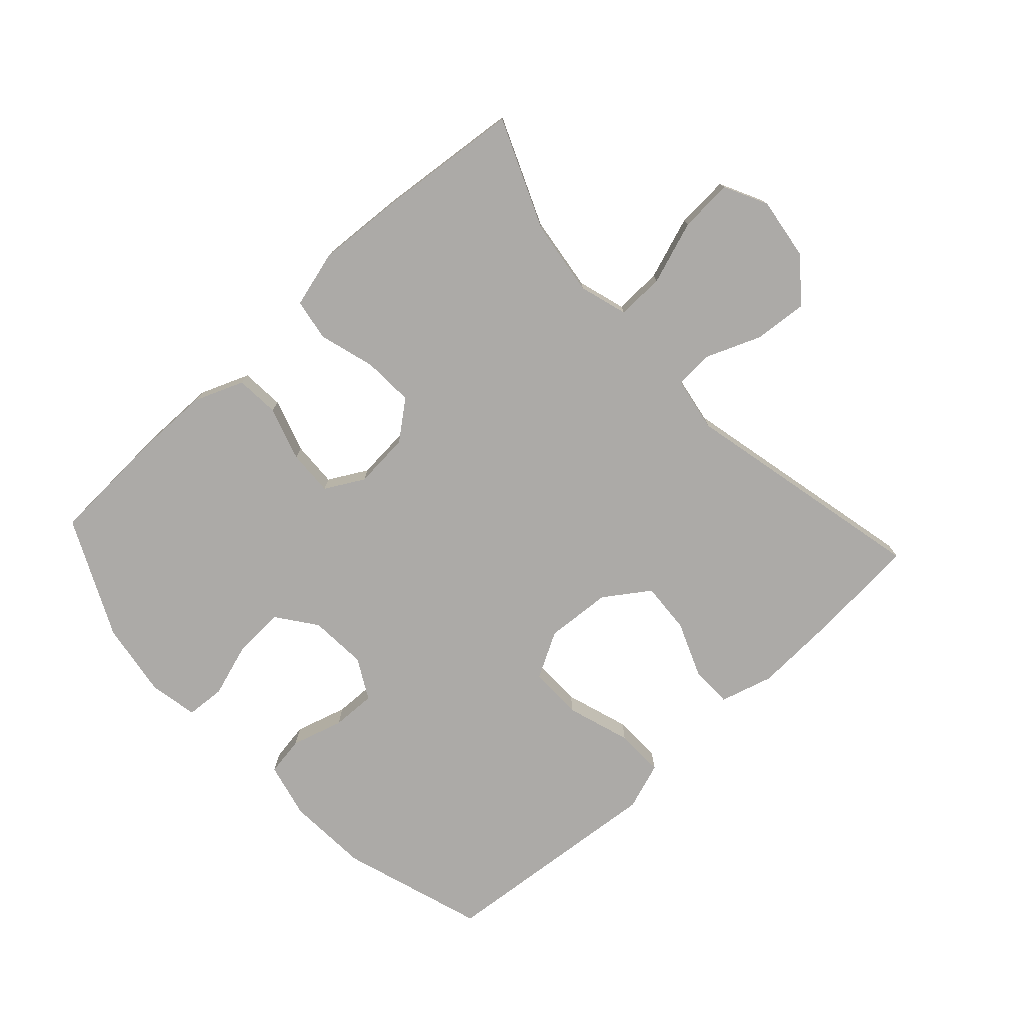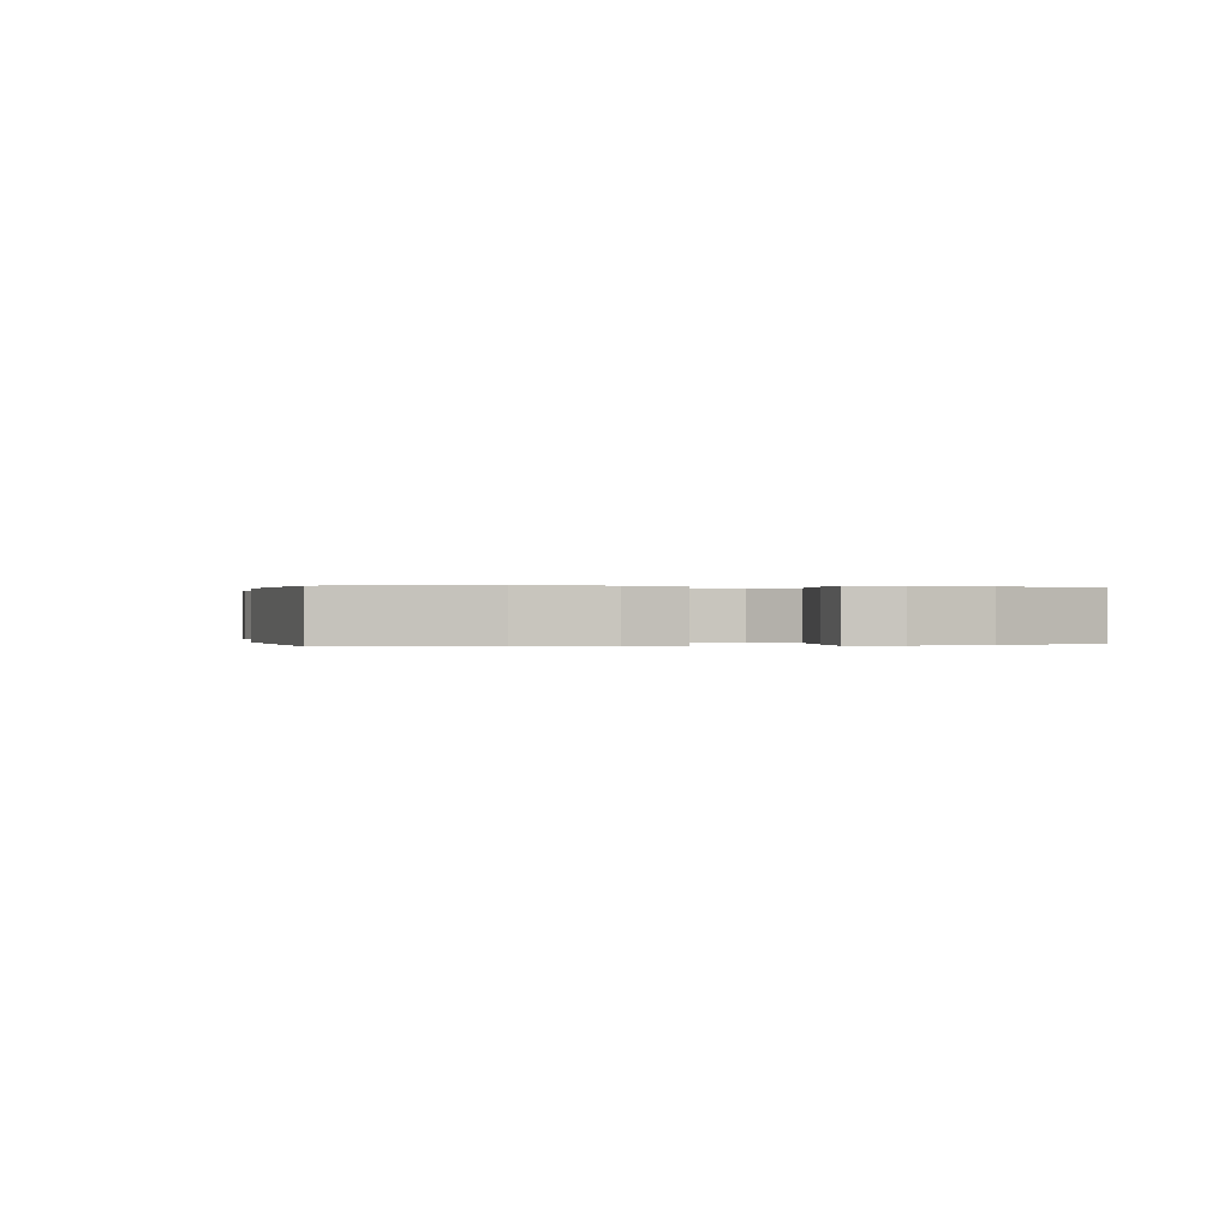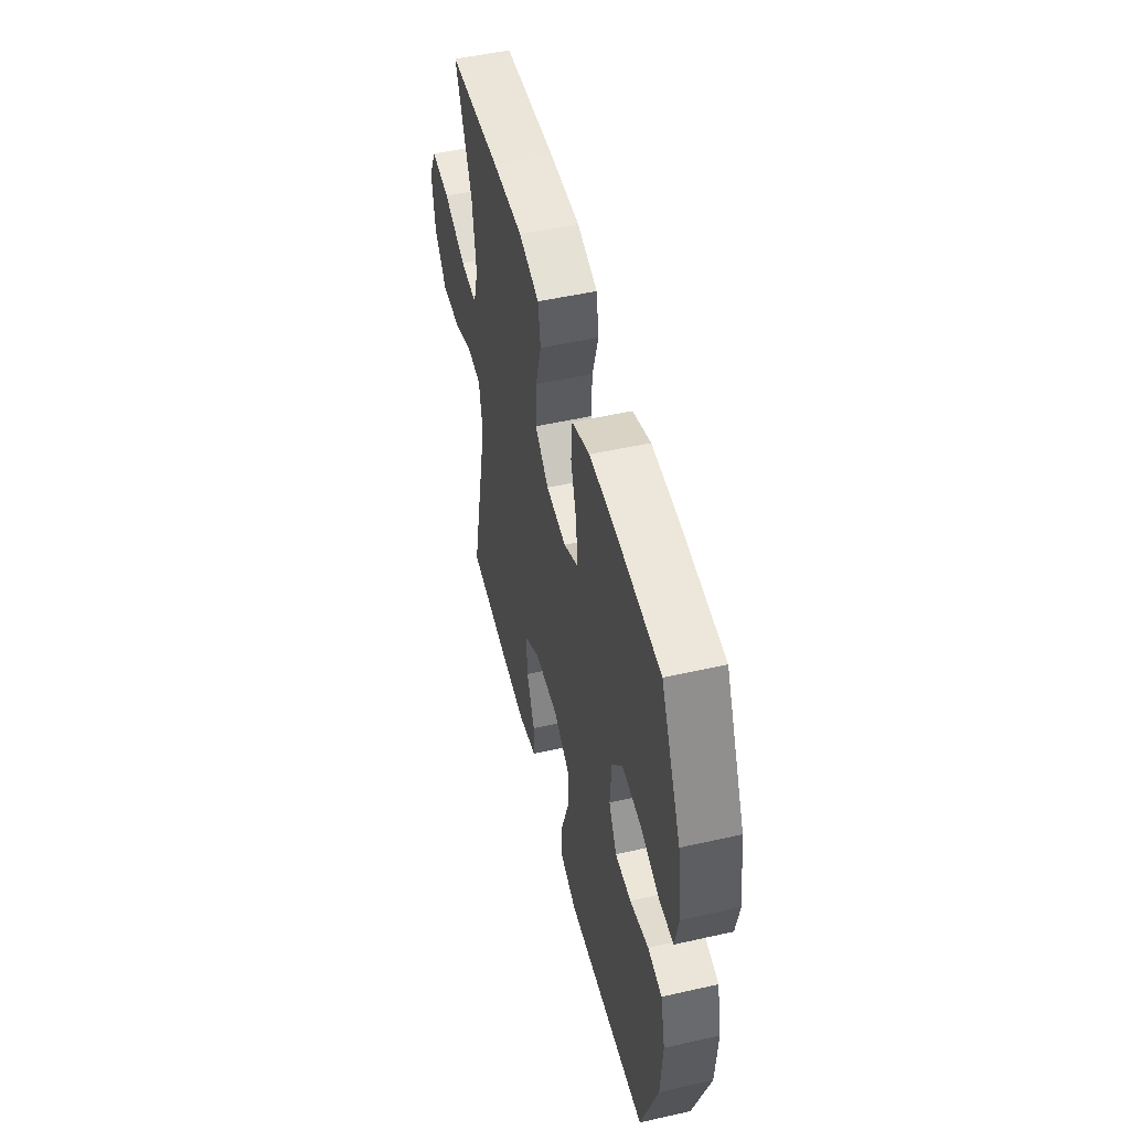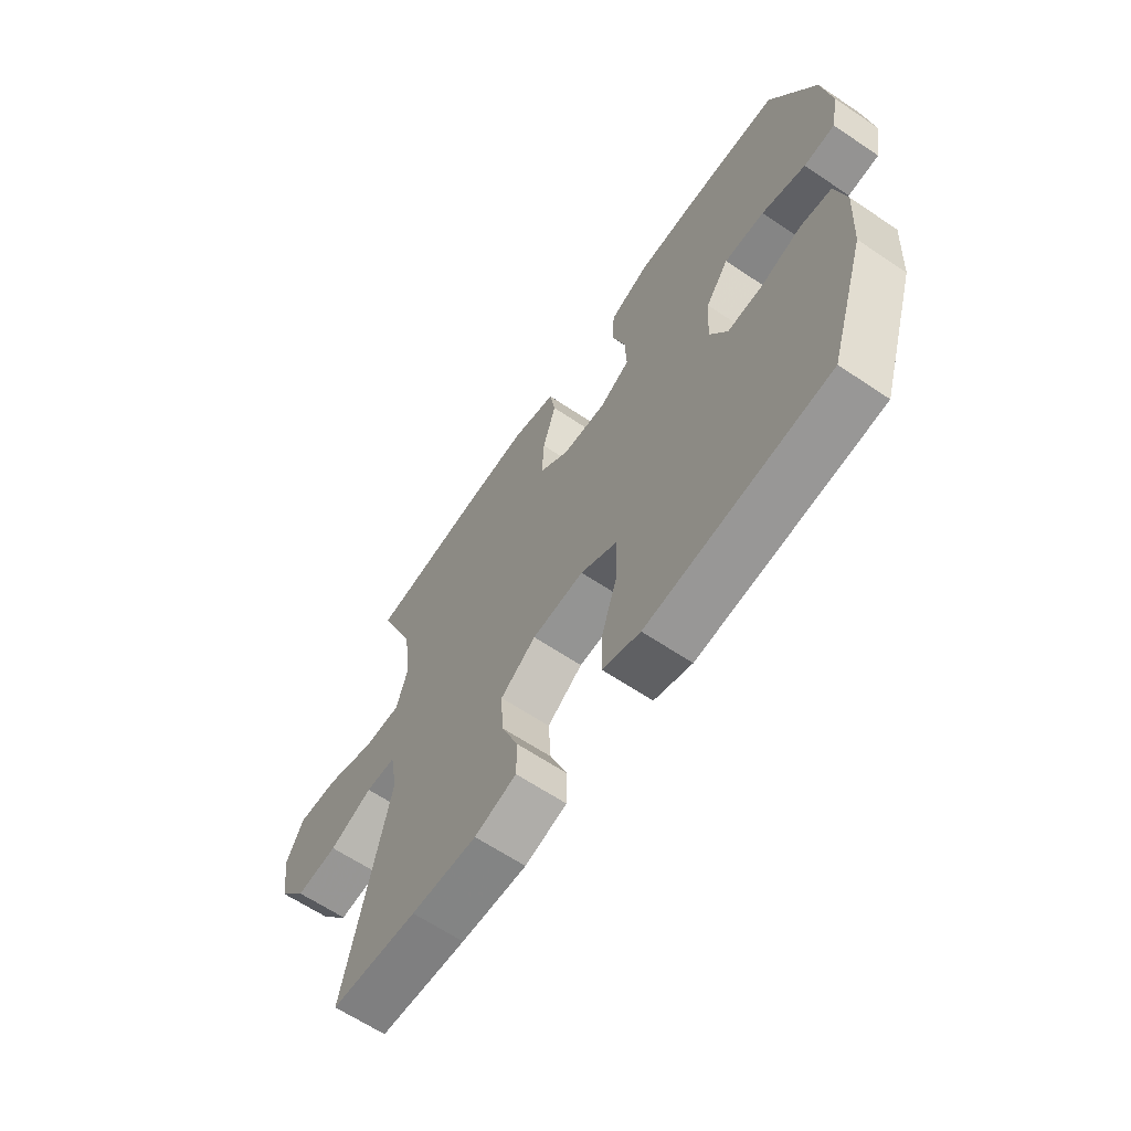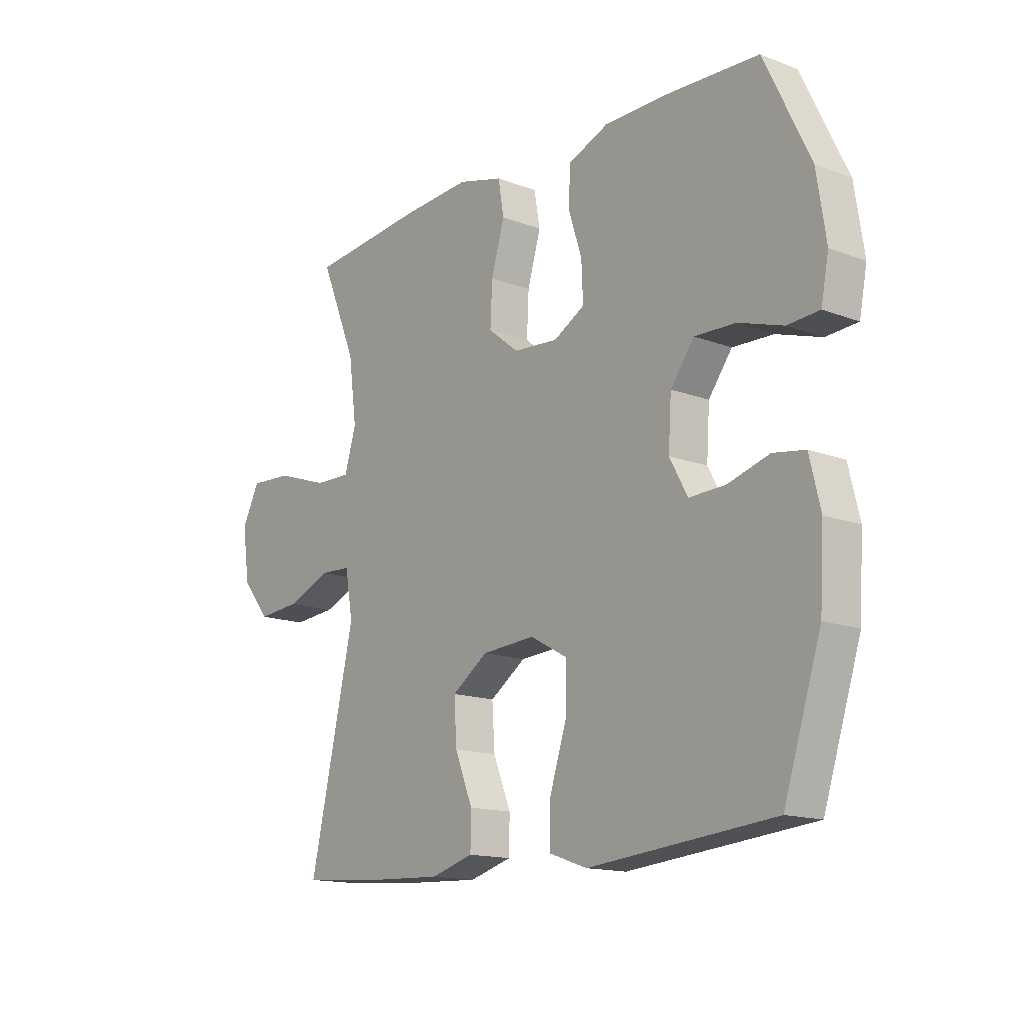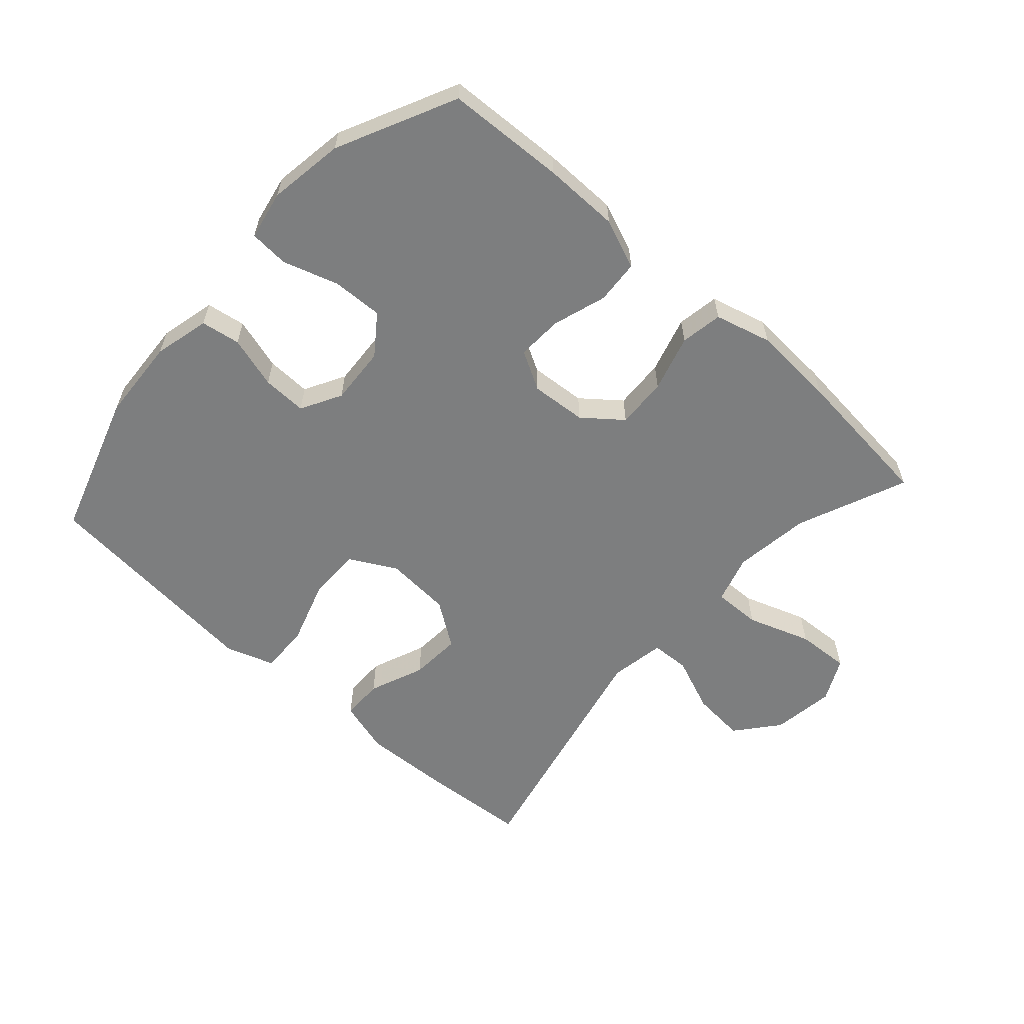
<metadata>
{"format":"obj","ext":"obj","renderer":"f3d","projection":"perspective","resolution":1024,"background":"white","views":[{"elev":-76.1,"azim":42.6,"up":"+Y"},{"elev":0.1,"azim":-103.1,"up":"+Y"},{"elev":51.1,"azim":-103.8,"up":"+Z"},{"elev":-63.6,"azim":-124.2,"up":"+Z"},{"elev":-14.9,"azim":-129.1,"up":"+Z"},{"elev":-59.3,"azim":-42.0,"up":"+Y"}]}
</metadata>
<code>
v -0.5 0.07 0.5
v -0.313 0.07 0.509
v -0.194 0.07 0.508
v -0.116 0.07 0.477
v -0.111 0.07 0.408
v -0.138 0.07 0.323
v -0.141 0.07 0.251
v -0.08 0.07 0.217
v 0.008 0.07 0.224
v 0.068 0.07 0.272
v 0.064 0.07 0.352
v 0.038 0.07 0.441
v 0.049 0.07 0.507
v 0.138 0.07 0.531
v 0.27 0.07 0.523
v 0.5 0.07 0.5
v 0.428 0.07 0.327
v 0.412 0.07 0.207
v 0.435 0.07 0.131
v 0.51 0.07 0.133
v 0.61 0.07 0.168
v 0.694 0.07 0.173
v 0.728 0.07 0.105
v 0.714 0.07 0.006
v 0.659 0.07 -0.061
v 0.575 0.07 -0.054
v 0.488 0.07 -0.019
v 0.427 0.07 -0.022
v 0.412 0.07 -0.109
v 0.5 0.07 -0.5
v 0.326 0.07 -0.513
v 0.194 0.07 -0.519
v 0.11 0.07 -0.495
v 0.109 0.07 -0.429
v 0.144 0.07 -0.342
v 0.149 0.07 -0.261
v 0.078 0.07 -0.212
v -0.026 0.07 -0.205
v -0.099 0.07 -0.245
v -0.098 0.07 -0.33
v -0.065 0.07 -0.431
v -0.063 0.07 -0.508
v -0.138 0.07 -0.534
v -0.255 0.07 -0.523
v -0.5 0.07 -0.5
v -0.573 0.07 -0.274
v -0.581 0.07 -0.144
v -0.56 0.07 -0.056
v -0.498 0.07 -0.046
v -0.416 0.07 -0.07
v -0.346 0.07 -0.072
v -0.311 0.07 -0.008
v -0.317 0.07 0.083
v -0.363 0.07 0.145
v -0.443 0.07 0.142
v -0.53 0.07 0.114
v -0.592 0.07 0.118
v -0.607 0.07 0.195
v -0.589 0.07 0.314
v -0.5 0 0.5
v -0.313 0 0.509
v -0.194 0 0.508
v -0.116 0 0.477
v -0.111 0 0.408
v -0.138 0 0.323
v -0.141 0 0.251
v -0.08 0 0.217
v 0.008 0 0.224
v 0.068 0 0.272
v 0.064 0 0.352
v 0.038 0 0.441
v 0.049 0 0.507
v 0.138 0 0.531
v 0.27 0 0.523
v 0.5 0 0.5
v 0.428 0 0.327
v 0.412 0 0.207
v 0.435 0 0.131
v 0.51 0 0.133
v 0.61 0 0.168
v 0.694 0 0.173
v 0.728 0 0.105
v 0.714 0 0.006
v 0.659 0 -0.061
v 0.575 0 -0.054
v 0.488 0 -0.019
v 0.427 0 -0.022
v 0.412 0 -0.109
v 0.5 0 -0.5
v 0.326 0 -0.513
v 0.194 0 -0.519
v 0.11 0 -0.495
v 0.109 0 -0.429
v 0.144 0 -0.342
v 0.149 0 -0.261
v 0.078 0 -0.212
v -0.026 0 -0.205
v -0.099 0 -0.245
v -0.098 0 -0.33
v -0.065 0 -0.431
v -0.063 0 -0.508
v -0.138 0 -0.534
v -0.255 0 -0.523
v -0.5 0 -0.5
v -0.573 0 -0.274
v -0.581 0 -0.144
v -0.56 0 -0.056
v -0.498 0 -0.046
v -0.416 0 -0.07
v -0.346 0 -0.072
v -0.311 0 -0.008
v -0.317 0 0.083
v -0.363 0 0.145
v -0.443 0 0.142
v -0.53 0 0.114
v -0.592 0 0.118
v -0.607 0 0.195
v -0.589 0 0.314
f 55 56 57 58
f 54 55 58 59
f 47 48 49 50
f 47 50 51
f 44 45 46 47
f 44 47 51
f 43 44 51 52
f 40 41 42 43
f 39 40 43 52
f 32 33 34 35
f 32 35 36
f 29 30 31 32
f 28 29 32 36
f 24 25 26 27
f 24 27 28
f 23 24 28
f 20 21 22 23
f 19 20 23 28
f 18 19 28 36
f 14 15 16 17
f 11 12 13 14
f 10 11 14 17
f 9 10 17 18
f 3 4 5 6
f 3 6 7
f 2 3 7
f 54 59 1 2
f 53 54 2 7
f 38 39 52 53
f 37 38 53 7
f 36 37 7 8
f 8 9 18 36
f 117 116 115 114
f 118 117 114 113
f 109 108 107 106
f 110 109 106
f 106 105 104 103
f 110 106 103
f 111 110 103 102
f 102 101 100 99
f 111 102 99 98
f 94 93 92 91
f 95 94 91
f 91 90 89 88
f 95 91 88 87
f 86 85 84 83
f 87 86 83
f 87 83 82
f 82 81 80 79
f 87 82 79 78
f 95 87 78 77
f 76 75 74 73
f 73 72 71 70
f 76 73 70 69
f 77 76 69 68
f 65 64 63 62
f 66 65 62
f 66 62 61
f 61 60 118 113
f 66 61 113 112
f 112 111 98 97
f 66 112 97 96
f 67 66 96 95
f 95 77 68 67
f 1 60 61 2
f 2 61 62 3
f 3 62 63 4
f 4 63 64 5
f 5 64 65 6
f 6 65 66 7
f 7 66 67 8
f 8 67 68 9
f 9 68 69 10
f 10 69 70 11
f 11 70 71 12
f 12 71 72 13
f 13 72 73 14
f 14 73 74 15
f 15 74 75 16
f 16 75 76 17
f 17 76 77 18
f 18 77 78 19
f 19 78 79 20
f 20 79 80 21
f 21 80 81 22
f 22 81 82 23
f 23 82 83 24
f 24 83 84 25
f 25 84 85 26
f 26 85 86 27
f 27 86 87 28
f 28 87 88 29
f 29 88 89 30
f 30 89 90 31
f 31 90 91 32
f 32 91 92 33
f 33 92 93 34
f 34 93 94 35
f 35 94 95 36
f 36 95 96 37
f 37 96 97 38
f 38 97 98 39
f 39 98 99 40
f 40 99 100 41
f 41 100 101 42
f 42 101 102 43
f 43 102 103 44
f 44 103 104 45
f 45 104 105 46
f 46 105 106 47
f 47 106 107 48
f 48 107 108 49
f 49 108 109 50
f 50 109 110 51
f 51 110 111 52
f 52 111 112 53
f 53 112 113 54
f 54 113 114 55
f 55 114 115 56
f 56 115 116 57
f 57 116 117 58
f 58 117 118 59
f 59 118 60 1

</code>
